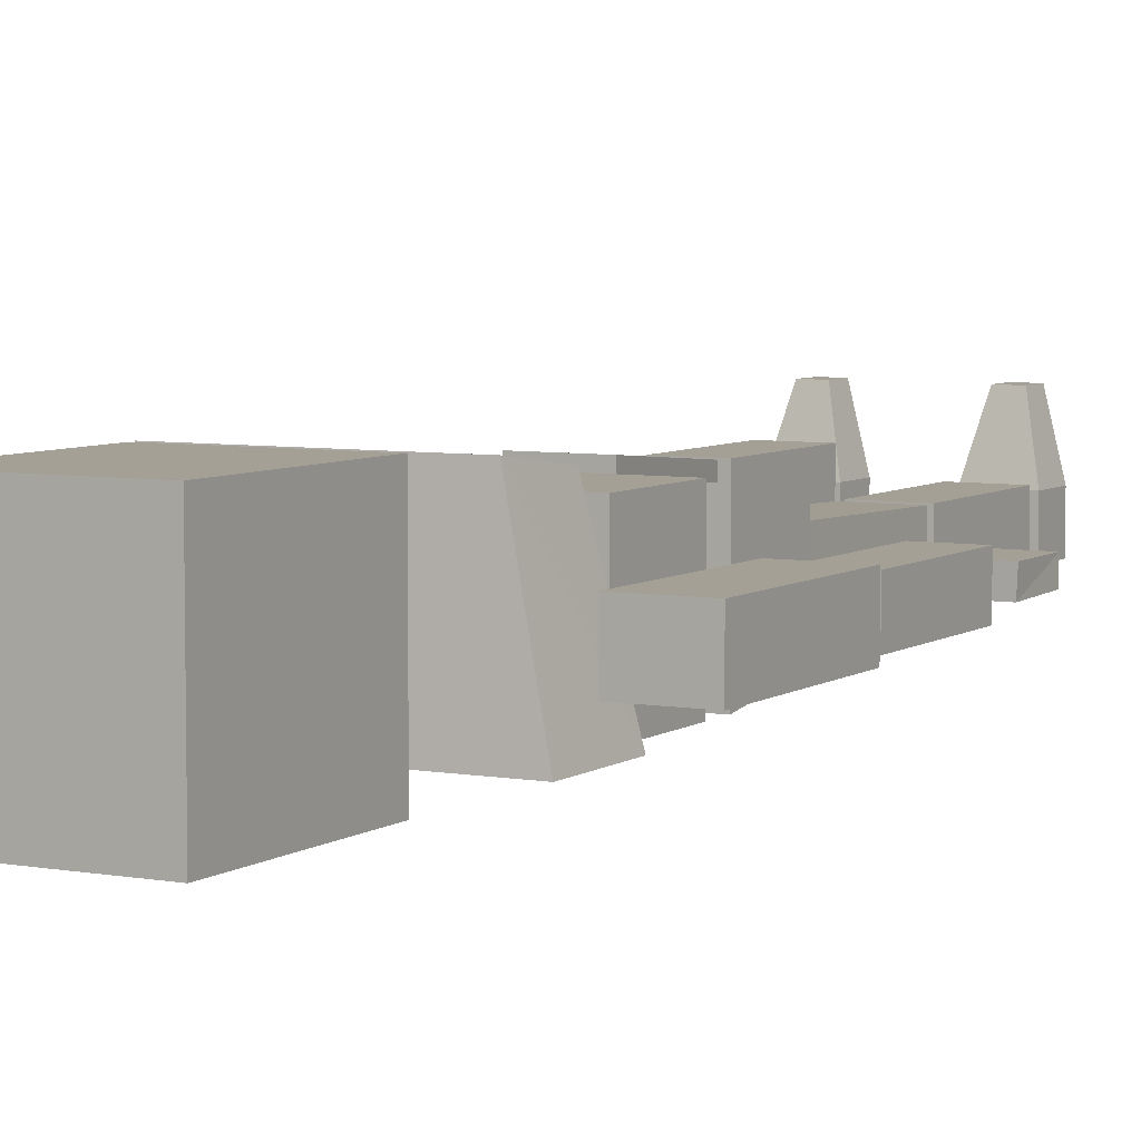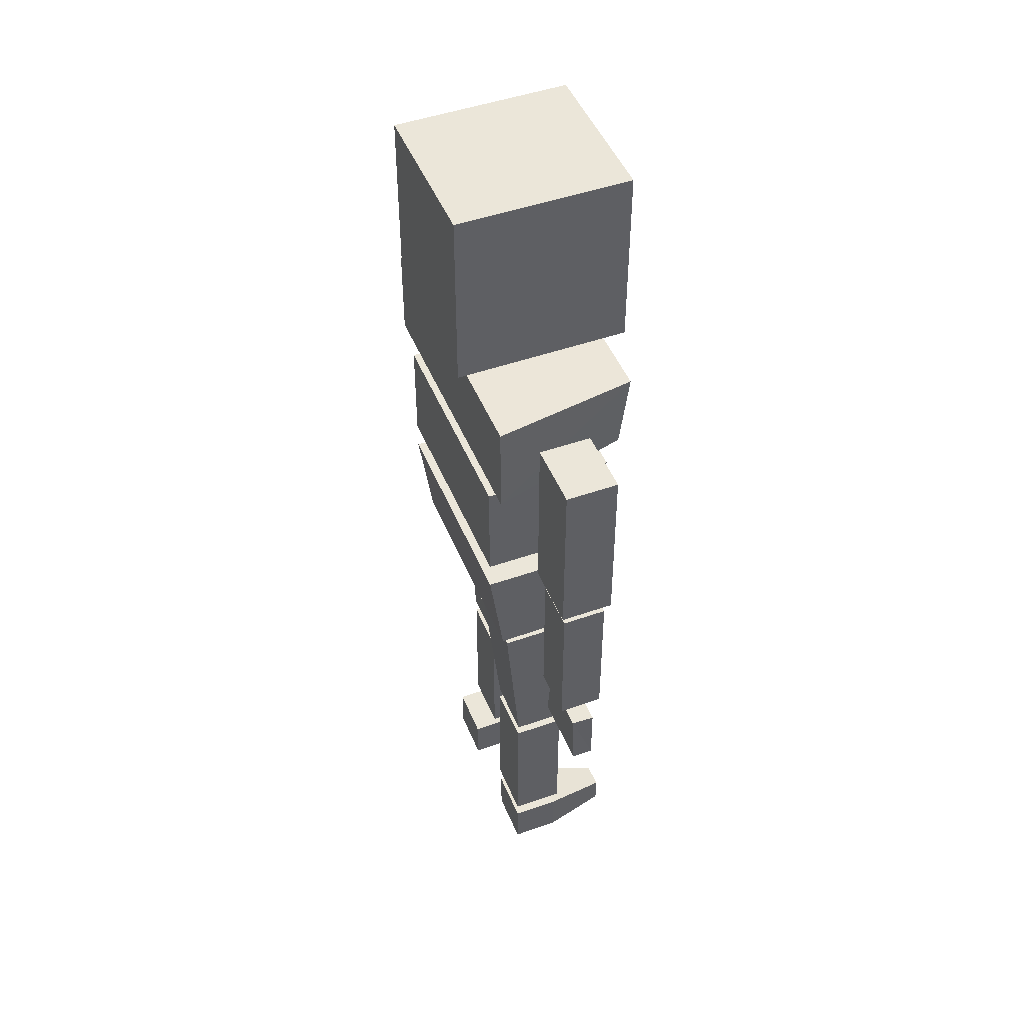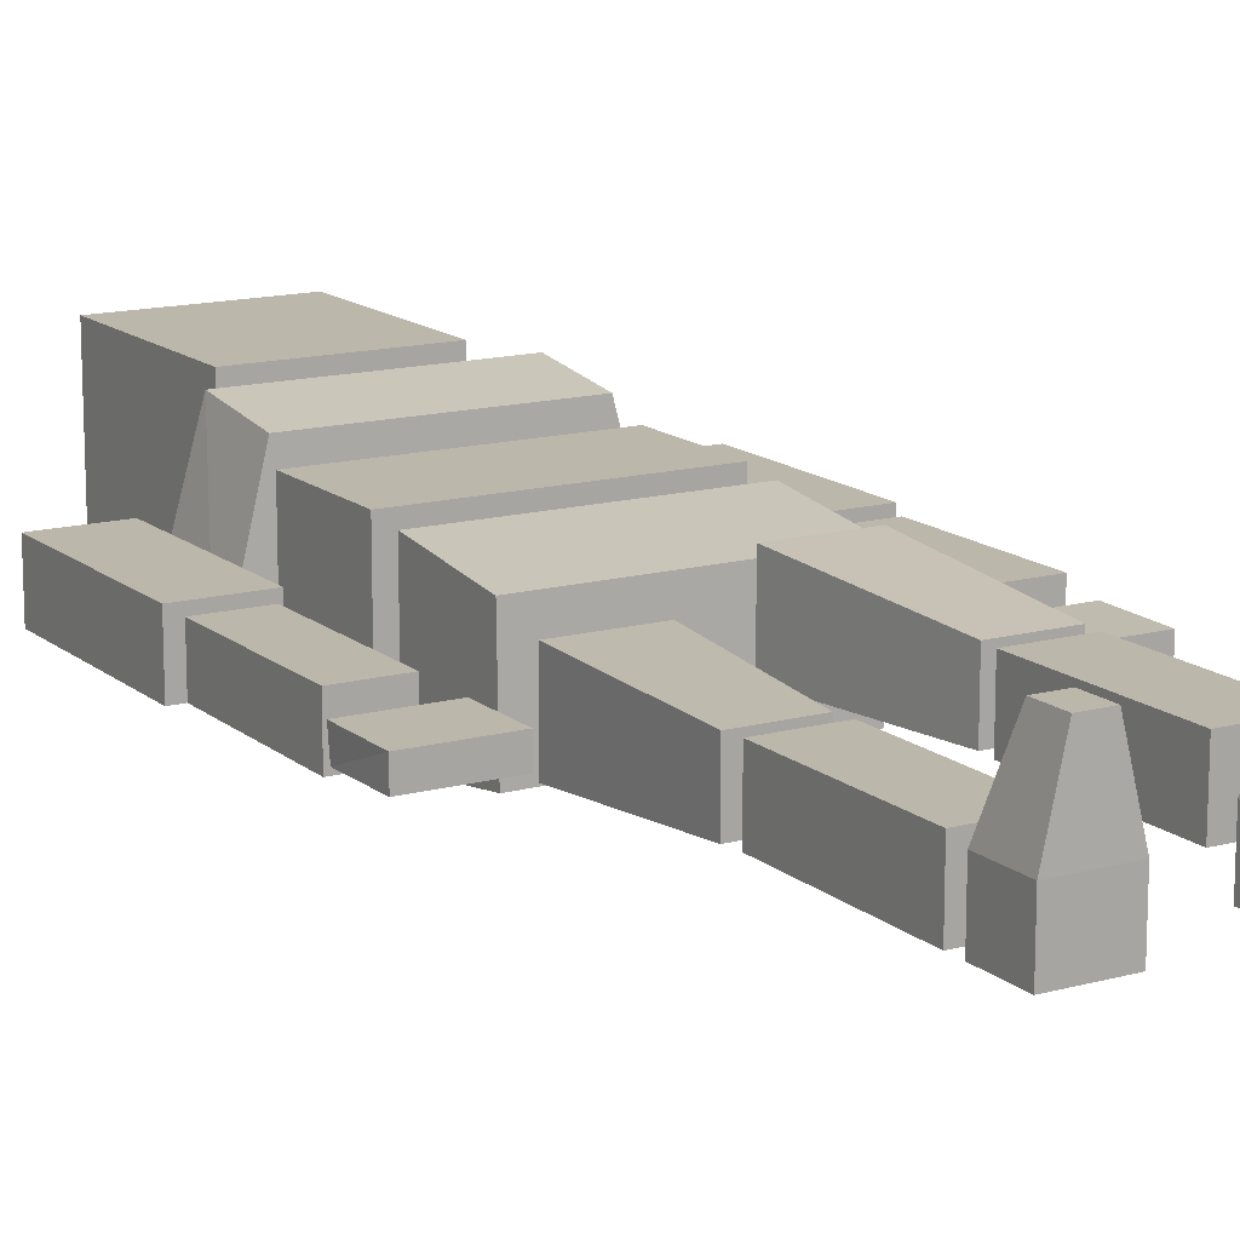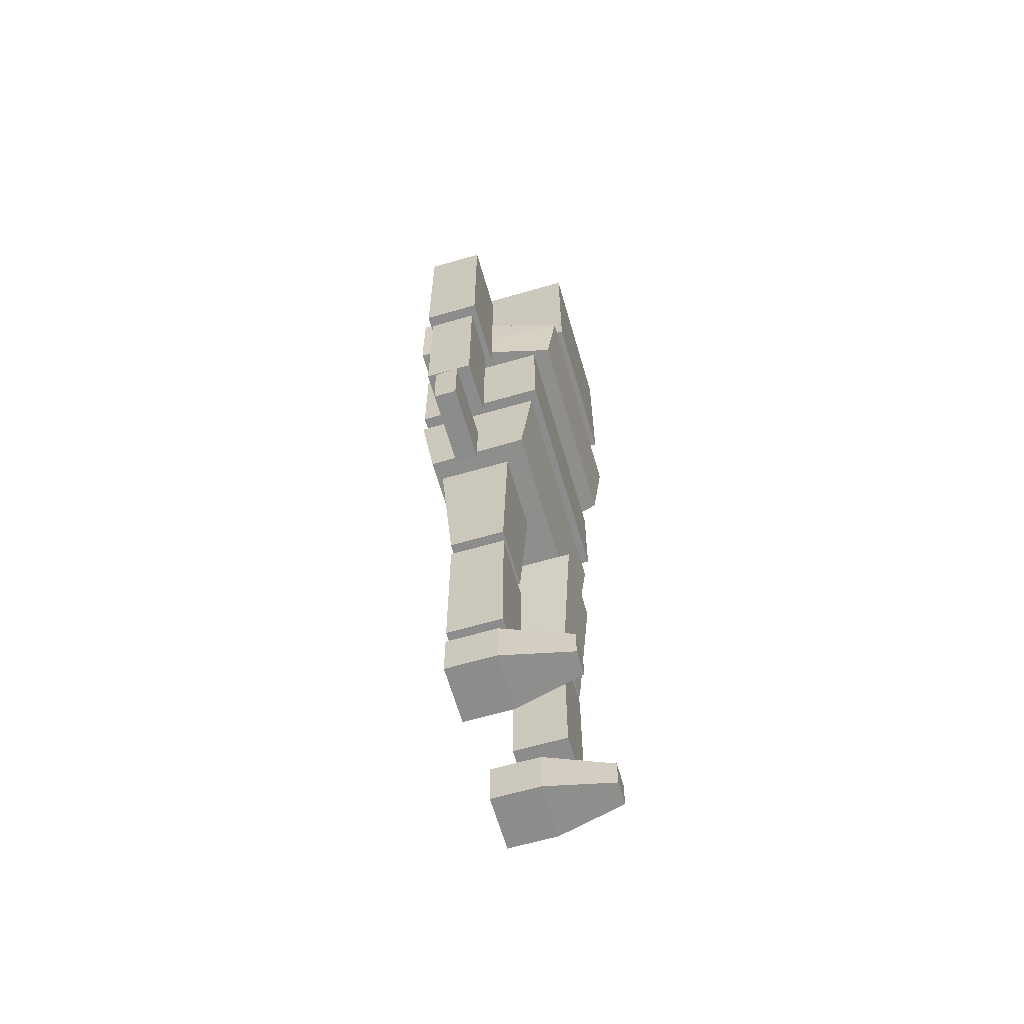
<metadata>
{"format":"obj","ext":"obj","renderer":"f3d","projection":"perspective","resolution":1024,"background":"white","views":[{"elev":5.9,"azim":-151.5,"up":"+Z"},{"elev":47.6,"azim":-111.7,"up":"+Y"},{"elev":14.5,"azim":-30.7,"up":"+Z"},{"elev":-64.3,"azim":-73.8,"up":"+Y"}]}
</metadata>
<code>
v 1 8.652 -0.8776
v 1 8.652 1
v -0.7063 8.652 1
v -0.7063 8.652 -0.8776
v 1 10.65 -0.8776
v 1 10.65 1
v -0.7063 10.65 1
v -0.7063 10.65 -0.8776
v 1.674 7.325 -0.6737
v 1.279 7.355 0.8623
v -0.9857 7.355 0.8623
v -1.38 7.325 -0.6737
v 1.674 8.348 -0.6737
v 1.279 8.197 0.9694
v -0.9857 8.197 0.9694
v -1.38 8.348 -0.6737
v 1.352 5.964 -0.6853
v 1.352 5.964 0.7006
v -1.058 5.964 0.7006
v -1.058 5.964 -0.6853
v 1.352 7.128 -0.6853
v 1.352 7.128 0.7006
v -1.058 7.128 0.7006
v -1.058 7.128 -0.6853
v 1.352 4.552 -0.5323
v 1.352 4.577 0.5221
v -1.058 4.577 0.5221
v -1.058 4.552 -0.5323
v 1.352 5.652 -0.6853
v 1.352 5.652 0.6496
v -1.058 5.652 0.6496
v -1.058 5.652 -0.6853
v -0.9452 4.334 -0.4363
v -0.9452 4.334 0.3261
v -0.1328 4.334 0.3261
v -0.1328 4.334 -0.4363
v -0.9523 2.563 -0.2838
v -0.9523 2.563 0.2838
v -0.3144 2.563 0.2838
v -0.3144 2.563 -0.2838
v 1.729 4.176 -0.1215
v 1.845 4.171 0.124
v 2.51 4.171 0.124
v 2.524 4.176 -0.1215
v 1.896 4.386 0.2431
v 1.896 4.386 -0.2318
v 2.445 4.386 -0.2318
v 2.445 4.386 0.2431
v 1.896 5.993 0.2431
v 1.896 5.993 -0.2318
v 2.445 5.993 -0.2318
v 2.445 5.993 0.2431
v 1.79 6.146 0.2894
v 1.79 6.146 -0.2782
v 2.507 6.146 -0.2782
v 2.507 6.146 0.2894
v 1.79 8.067 0.2894
v 1.79 8.067 -0.2782
v 2.507 8.067 -0.2782
v 2.507 8.067 0.2894
v -0.7587 0.3987 0.9467
v -0.5006 0.3987 0.9467
v -0.7587 0.07241 0.9467
v -0.5006 0.07241 0.9467
v -0.2923 0.7344 -0.2838
v -0.2923 0.7344 0.2838
v -0.9303 0.7344 0.2838
v -0.9303 0.7344 -0.2838
v -0.2923 2.401 -0.2838
v -0.2923 2.401 0.2838
v -0.9303 2.401 0.2838
v -0.9303 2.401 -0.2838
v -0.3291 0.05665 -0.2838
v -0.3291 0.05665 0.2328
v -0.9303 0.05665 0.2328
v -0.9303 0.05665 -0.2838
v -0.3291 0.5675 -0.2838
v -0.3291 0.5675 0.2328
v -0.9303 0.5675 0.2328
v -0.9303 0.5675 -0.2838
v -2.216 8.08 -0.2838
v -2.216 8.08 0.2838
v -1.499 8.08 0.2838
v -1.499 8.08 -0.2838
v -2.216 6.158 -0.2838
v -2.216 6.158 0.2838
v -1.499 6.158 0.2838
v -1.499 6.158 -0.2838
v -2.154 6.006 -0.2374
v -2.154 6.006 0.2374
v -1.605 6.006 0.2374
v -1.605 6.006 -0.2374
v -2.154 4.399 -0.2374
v -2.154 4.399 0.2374
v -1.605 4.399 0.2374
v -1.605 4.399 -0.2374
v -2.233 4.189 0.1271
v -2.22 4.184 -0.1184
v -1.554 4.184 -0.1184
v -1.438 4.189 0.1271
v -2.233 3.528 0.1271
v -2.233 3.528 -0.1021
v -1.438 3.528 -0.1021
v -1.438 3.528 0.1271
v 2.524 3.516 -0.1215
v 2.524 3.516 0.1077
v 1.729 3.516 0.1077
v 1.729 3.516 -0.1215
v 1.187 4.334 0.6765
v 1.187 4.334 -0.08589
v 0.3745 4.334 -0.08589
v 0.3745 4.334 0.6765
v 1.194 2.563 0.524
v 1.194 2.563 -0.04363
v 0.5561 2.563 -0.04363
v 0.5561 2.563 0.524
v 0.7424 0.3987 0.947
v 1 0.3987 0.947
v 0.7424 0.07241 0.947
v 1 0.07241 0.947
v 0.5341 0.7344 0.524
v 0.5341 0.7344 -0.04363
v 1.172 0.7344 -0.04363
v 1.172 0.7344 0.524
v 0.5341 2.401 0.524
v 0.5341 2.401 -0.04363
v 1.172 2.401 -0.04363
v 1.172 2.401 0.524
v 1.172 0.05665 -0.2835
v 1.172 0.05665 0.2331
v 0.5708 0.05665 0.2331
v 0.5708 0.05665 -0.2835
v 1.172 0.5675 -0.2835
v 1.172 0.5675 0.2331
v 0.5708 0.5675 0.2331
v 0.5708 0.5675 -0.2835
v 1 8.652 -0.8776
v 1 8.652 -0.8776
v 1 8.652 1
v 1 8.652 1
v -0.7063 8.652 -0.8776
v -0.7063 8.652 -0.8776
v 1 10.65 -0.8776
v 1 10.65 -0.8776
v -0.7063 8.652 1
v -0.7063 8.652 1
v 1 10.65 1
v 1 10.65 1
v -0.7063 10.65 1
v -0.7063 10.65 1
v -0.7063 10.65 -0.8776
v -0.7063 10.65 -0.8776
v 1.674 7.325 -0.6737
v 1.674 7.325 -0.6737
v 1.279 7.355 0.8623
v 1.279 7.355 0.8623
v -1.38 7.325 -0.6737
v -1.38 7.325 -0.6737
v 1.674 8.348 -0.6737
v 1.674 8.348 -0.6737
v -0.9857 7.355 0.8623
v -0.9857 7.355 0.8623
v 1.279 8.197 0.9694
v 1.279 8.197 0.9694
v -0.9857 8.197 0.9694
v -0.9857 8.197 0.9694
v -1.38 8.348 -0.6737
v -1.38 8.348 -0.6737
v 1.352 5.964 -0.6853
v 1.352 5.964 -0.6853
v 1.352 5.964 0.7006
v 1.352 5.964 0.7006
v -1.058 5.964 -0.6853
v -1.058 5.964 -0.6853
v 1.352 7.128 -0.6853
v 1.352 7.128 -0.6853
v -1.058 5.964 0.7006
v -1.058 5.964 0.7006
v 1.352 7.128 0.7006
v 1.352 7.128 0.7006
v -1.058 7.128 0.7006
v -1.058 7.128 0.7006
v -1.058 7.128 -0.6853
v -1.058 7.128 -0.6853
v 1.352 4.552 -0.5323
v 1.352 4.552 -0.5323
v 1.352 4.577 0.5221
v 1.352 4.577 0.5221
v -1.058 4.552 -0.5323
v -1.058 4.552 -0.5323
v 1.352 5.652 -0.6853
v 1.352 5.652 -0.6853
v -1.058 4.577 0.5221
v -1.058 4.577 0.5221
v 1.352 5.652 0.6496
v 1.352 5.652 0.6496
v -1.058 5.652 0.6496
v -1.058 5.652 0.6496
v -1.058 5.652 -0.6853
v -1.058 5.652 -0.6853
v -0.9452 4.334 0.3261
v -0.9452 4.334 0.3261
v -0.9452 4.334 -0.4363
v -0.9452 4.334 -0.4363
v -0.1328 4.334 0.3261
v -0.1328 4.334 0.3261
v -0.1328 4.334 -0.4363
v -0.1328 4.334 -0.4363
v -0.9523 2.563 -0.2838
v -0.9523 2.563 -0.2838
v -0.9523 2.563 0.2838
v -0.9523 2.563 0.2838
v -0.3144 2.563 0.2838
v -0.3144 2.563 0.2838
v -0.3144 2.563 -0.2838
v -0.3144 2.563 -0.2838
v 1.729 4.176 -0.1215
v 1.729 4.176 -0.1215
v 1.845 4.171 0.124
v 1.845 4.171 0.124
v 2.524 4.176 -0.1215
v 2.524 4.176 -0.1215
v 2.51 4.171 0.124
v 2.51 4.171 0.124
v 1.896 4.386 0.2431
v 1.896 4.386 0.2431
v 1.896 4.386 -0.2318
v 1.896 4.386 -0.2318
v 2.445 4.386 0.2431
v 2.445 4.386 0.2431
v 1.896 5.993 0.2431
v 1.896 5.993 0.2431
v 2.445 4.386 -0.2318
v 2.445 4.386 -0.2318
v 1.896 5.993 -0.2318
v 1.896 5.993 -0.2318
v 2.445 5.993 -0.2318
v 2.445 5.993 -0.2318
v 2.445 5.993 0.2431
v 2.445 5.993 0.2431
v 1.79 6.146 0.2894
v 1.79 6.146 0.2894
v 1.79 6.146 -0.2782
v 1.79 6.146 -0.2782
v 2.507 6.146 0.2894
v 2.507 6.146 0.2894
v 1.79 8.067 0.2894
v 1.79 8.067 0.2894
v 2.507 6.146 -0.2782
v 2.507 6.146 -0.2782
v 1.79 8.067 -0.2782
v 1.79 8.067 -0.2782
v 2.507 8.067 -0.2782
v 2.507 8.067 -0.2782
v 2.507 8.067 0.2894
v 2.507 8.067 0.2894
v -0.7587 0.07241 0.9467
v -0.7587 0.07241 0.9467
v -0.9303 0.05665 0.2328
v -0.9303 0.05665 0.2328
v -0.9303 0.05665 0.2328
v -0.3291 0.05665 0.2328
v -0.3291 0.05665 0.2328
v -0.3291 0.05665 0.2328
v -0.5006 0.07241 0.9467
v -0.5006 0.07241 0.9467
v -0.5006 0.3987 0.9467
v -0.5006 0.3987 0.9467
v -0.3291 0.5675 0.2328
v -0.3291 0.5675 0.2328
v -0.3291 0.5675 0.2328
v -0.9303 0.5675 0.2328
v -0.9303 0.5675 0.2328
v -0.9303 0.5675 0.2328
v -0.7587 0.3987 0.9467
v -0.7587 0.3987 0.9467
v -0.2923 0.7344 -0.2838
v -0.2923 0.7344 -0.2838
v -0.2923 0.7344 0.2838
v -0.2923 0.7344 0.2838
v -0.9303 0.7344 -0.2838
v -0.9303 0.7344 -0.2838
v -0.2923 2.401 -0.2838
v -0.2923 2.401 -0.2838
v -0.9303 0.7344 0.2838
v -0.9303 0.7344 0.2838
v -0.2923 2.401 0.2838
v -0.2923 2.401 0.2838
v -0.9303 2.401 0.2838
v -0.9303 2.401 0.2838
v -0.9303 2.401 -0.2838
v -0.9303 2.401 -0.2838
v -0.3291 0.05665 -0.2838
v -0.3291 0.05665 -0.2838
v -0.9303 0.05665 -0.2838
v -0.9303 0.05665 -0.2838
v -0.3291 0.5675 -0.2838
v -0.3291 0.5675 -0.2838
v -0.9303 0.5675 -0.2838
v -0.9303 0.5675 -0.2838
v -2.216 8.08 0.2838
v -2.216 8.08 0.2838
v -2.216 8.08 -0.2838
v -2.216 8.08 -0.2838
v -1.499 8.08 0.2838
v -1.499 8.08 0.2838
v -1.499 8.08 -0.2838
v -1.499 8.08 -0.2838
v -2.216 6.158 -0.2838
v -2.216 6.158 -0.2838
v -2.216 6.158 0.2838
v -2.216 6.158 0.2838
v -1.499 6.158 0.2838
v -1.499 6.158 0.2838
v -1.499 6.158 -0.2838
v -1.499 6.158 -0.2838
v -2.154 6.006 0.2374
v -2.154 6.006 0.2374
v -2.154 6.006 -0.2374
v -2.154 6.006 -0.2374
v -1.605 6.006 0.2374
v -1.605 6.006 0.2374
v -1.605 6.006 -0.2374
v -1.605 6.006 -0.2374
v -2.154 4.399 -0.2374
v -2.154 4.399 -0.2374
v -2.154 4.399 0.2374
v -2.154 4.399 0.2374
v -1.605 4.399 0.2374
v -1.605 4.399 0.2374
v -1.605 4.399 -0.2374
v -1.605 4.399 -0.2374
v -2.22 4.184 -0.1184
v -2.22 4.184 -0.1184
v -2.233 4.189 0.1271
v -2.233 4.189 0.1271
v -1.554 4.184 -0.1184
v -1.554 4.184 -0.1184
v -1.438 4.189 0.1271
v -1.438 4.189 0.1271
v -2.233 3.528 0.1271
v -2.233 3.528 0.1271
v -2.233 3.528 -0.1021
v -2.233 3.528 -0.1021
v -1.438 3.528 -0.1021
v -1.438 3.528 -0.1021
v -1.438 3.528 0.1271
v -1.438 3.528 0.1271
v 2.524 3.516 -0.1215
v 2.524 3.516 -0.1215
v 2.524 3.516 0.1077
v 2.524 3.516 0.1077
v 1.729 3.516 0.1077
v 1.729 3.516 0.1077
v 1.729 3.516 -0.1215
v 1.729 3.516 -0.1215
v 1.187 4.334 -0.08589
v 1.187 4.334 -0.08589
v 1.187 4.334 0.6765
v 1.187 4.334 0.6765
v 0.3745 4.334 -0.08589
v 0.3745 4.334 -0.08589
v 0.3745 4.334 0.6765
v 0.3745 4.334 0.6765
v 1.194 2.563 0.524
v 1.194 2.563 0.524
v 1.194 2.563 -0.04363
v 1.194 2.563 -0.04363
v 0.5561 2.563 -0.04363
v 0.5561 2.563 -0.04363
v 0.5561 2.563 0.524
v 0.5561 2.563 0.524
v 0.7424 0.07241 0.947
v 0.7424 0.07241 0.947
v 0.5708 0.05665 0.2331
v 0.5708 0.05665 0.2331
v 0.5708 0.05665 0.2331
v 1.172 0.05665 0.2331
v 1.172 0.05665 0.2331
v 1.172 0.05665 0.2331
v 1 0.07241 0.947
v 1 0.07241 0.947
v 1 0.3987 0.947
v 1 0.3987 0.947
v 1.172 0.5675 0.2331
v 1.172 0.5675 0.2331
v 1.172 0.5675 0.2331
v 0.5708 0.5675 0.2331
v 0.5708 0.5675 0.2331
v 0.5708 0.5675 0.2331
v 0.7424 0.3987 0.947
v 0.7424 0.3987 0.947
v 0.5341 0.7344 0.524
v 0.5341 0.7344 0.524
v 0.5341 0.7344 -0.04363
v 0.5341 0.7344 -0.04363
v 1.172 0.7344 0.524
v 1.172 0.7344 0.524
v 0.5341 2.401 0.524
v 0.5341 2.401 0.524
v 1.172 0.7344 -0.04363
v 1.172 0.7344 -0.04363
v 0.5341 2.401 -0.04363
v 0.5341 2.401 -0.04363
v 1.172 2.401 -0.04363
v 1.172 2.401 -0.04363
v 1.172 2.401 0.524
v 1.172 2.401 0.524
v 1.172 0.05665 -0.2835
v 1.172 0.05665 -0.2835
v 0.5708 0.05665 -0.2835
v 0.5708 0.05665 -0.2835
v 1.172 0.5675 -0.2835
v 1.172 0.5675 -0.2835
v 0.5708 0.5675 -0.2835
v 0.5708 0.5675 -0.2835
f 1 2 3
f 143 151 149
f 137 5 6
f 140 148 145
f 146 150 141
f 144 138 142
f 9 10 12
f 159 167 165
f 153 13 155
f 156 164 161
f 162 166 157
f 160 154 158
f 17 18 19
f 175 183 181
f 169 21 22
f 172 180 177
f 178 182 173
f 176 170 174
f 25 26 27
f 191 199 197
f 185 29 30
f 188 196 31
f 194 198 32
f 192 186 190
f 36 40 203
f 38 34 33
f 39 35 211
f 215 207 205
f 208 204 202
f 216 214 212
f 106 105 221
f 217 44 108
f 45 46 47
f 231 239 237
f 225 49 227
f 228 236 51
f 234 238 52
f 232 226 240
f 53 54 55
f 247 255 253
f 241 57 243
f 244 252 59
f 250 254 60
f 248 242 256
f 79 75 63
f 74 78 62
f 259 263 265
f 266 267 258
f 65 66 67
f 283 291 289
f 277 69 70
f 280 288 285
f 286 290 281
f 284 278 282
f 73 262 260
f 297 299 272
f 293 77 271
f 270 273 268
f 261 274 295
f 298 294 296
f 84 88 85
f 86 82 309
f 87 83 311
f 315 307 305
f 308 304 306
f 316 314 312
f 92 96 93
f 94 90 325
f 95 91 327
f 331 323 321
f 324 320 318
f 332 330 328
f 100 335 101
f 102 341 98
f 103 343 333
f 347 345 339
f 340 338 334
f 348 342 344
f 107 351 219
f 355 353 42
f 218 220 222
f 356 350 352
f 112 116 113
f 114 110 365
f 115 111 357
f 371 363 369
f 364 360 358
f 372 370 368
f 135 131 119
f 130 134 118
f 375 379 381
f 382 383 374
f 121 122 123
f 399 407 405
f 393 125 395
f 396 404 127
f 402 406 128
f 400 394 408
f 129 378 376
f 413 415 388
f 409 133 387
f 386 389 384
f 377 390 411
f 414 410 412
f 4 1 3
f 147 143 149
f 139 137 6
f 148 7 145
f 150 8 141
f 152 144 142
f 10 11 12
f 163 159 165
f 13 14 155
f 164 15 161
f 166 16 157
f 168 160 158
f 20 17 19
f 179 175 181
f 171 169 22
f 180 23 177
f 182 24 173
f 184 176 174
f 28 25 27
f 195 191 197
f 187 185 30
f 193 188 31
f 189 194 32
f 200 192 190
f 40 37 203
f 209 38 33
f 35 201 211
f 213 215 205
f 206 208 202
f 210 216 212
f 223 106 221
f 44 349 108
f 48 45 47
f 235 231 237
f 49 50 227
f 233 228 51
f 229 234 52
f 226 230 240
f 56 53 55
f 251 247 253
f 57 58 243
f 249 244 59
f 245 250 60
f 242 246 256
f 61 79 63
f 64 74 62
f 257 259 265
f 267 275 258
f 68 65 67
f 287 283 289
f 279 277 70
f 288 71 285
f 290 72 281
f 292 284 282
f 76 73 260
f 269 297 272
f 264 293 271
f 273 276 268
f 274 80 295
f 300 298 296
f 303 84 85
f 82 81 309
f 83 301 311
f 313 315 305
f 304 302 306
f 310 316 312
f 319 92 93
f 90 89 325
f 91 317 327
f 329 331 321
f 322 324 318
f 326 332 328
f 104 100 101
f 341 97 98
f 99 103 333
f 345 337 339
f 336 340 334
f 346 348 344
f 351 43 219
f 41 355 42
f 220 224 222
f 354 356 352
f 359 112 113
f 110 109 365
f 367 115 357
f 363 361 369
f 362 364 358
f 366 372 368
f 117 135 119
f 120 130 118
f 373 375 381
f 383 391 374
f 124 121 123
f 403 399 405
f 125 126 395
f 401 396 127
f 397 402 128
f 394 398 408
f 132 129 376
f 385 413 388
f 380 409 387
f 389 392 384
f 390 136 411
f 416 414 412

</code>
